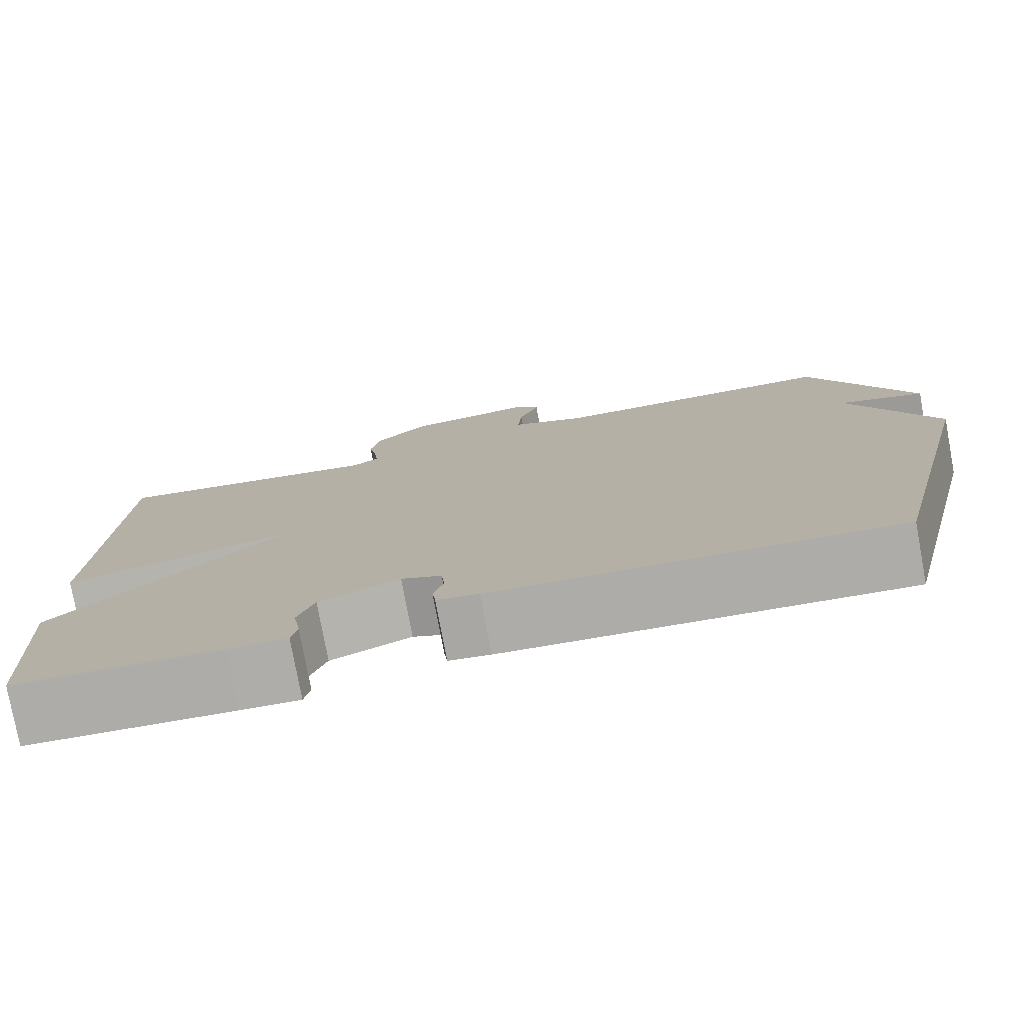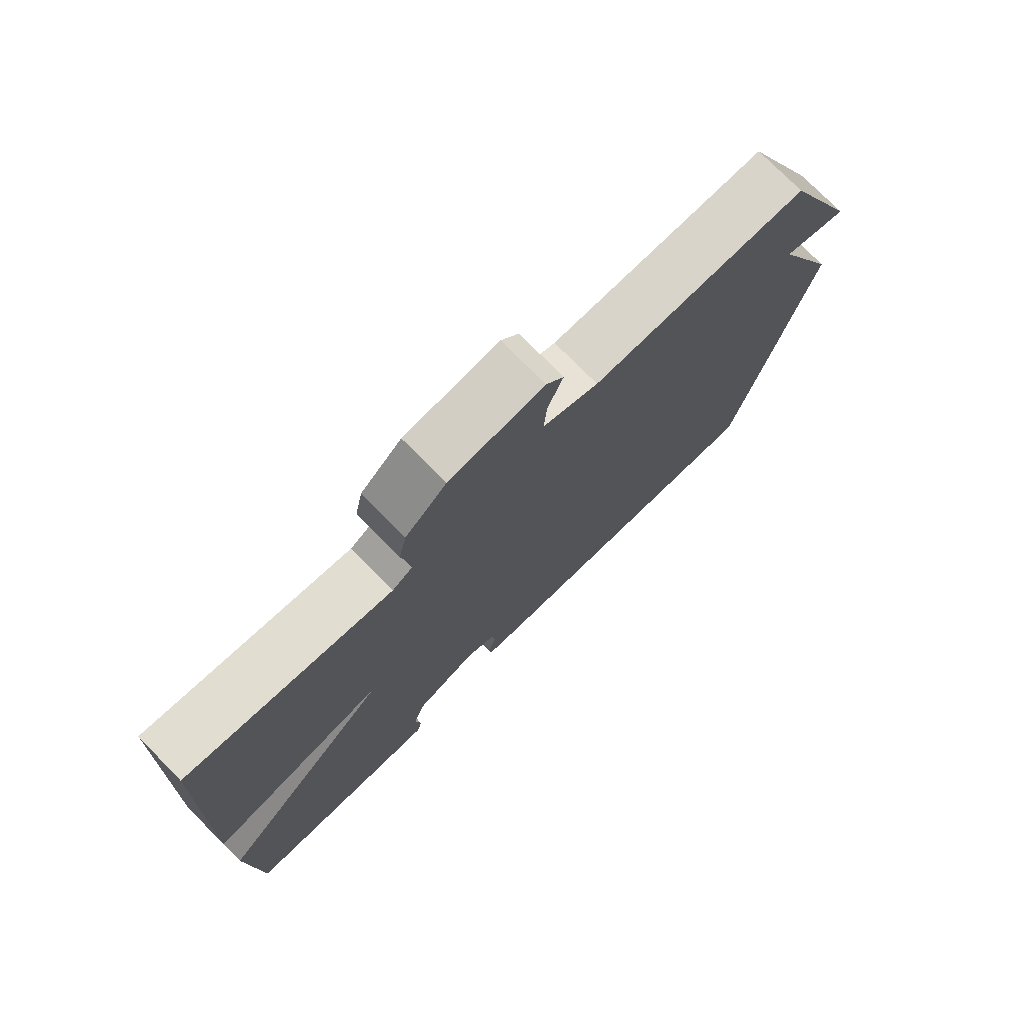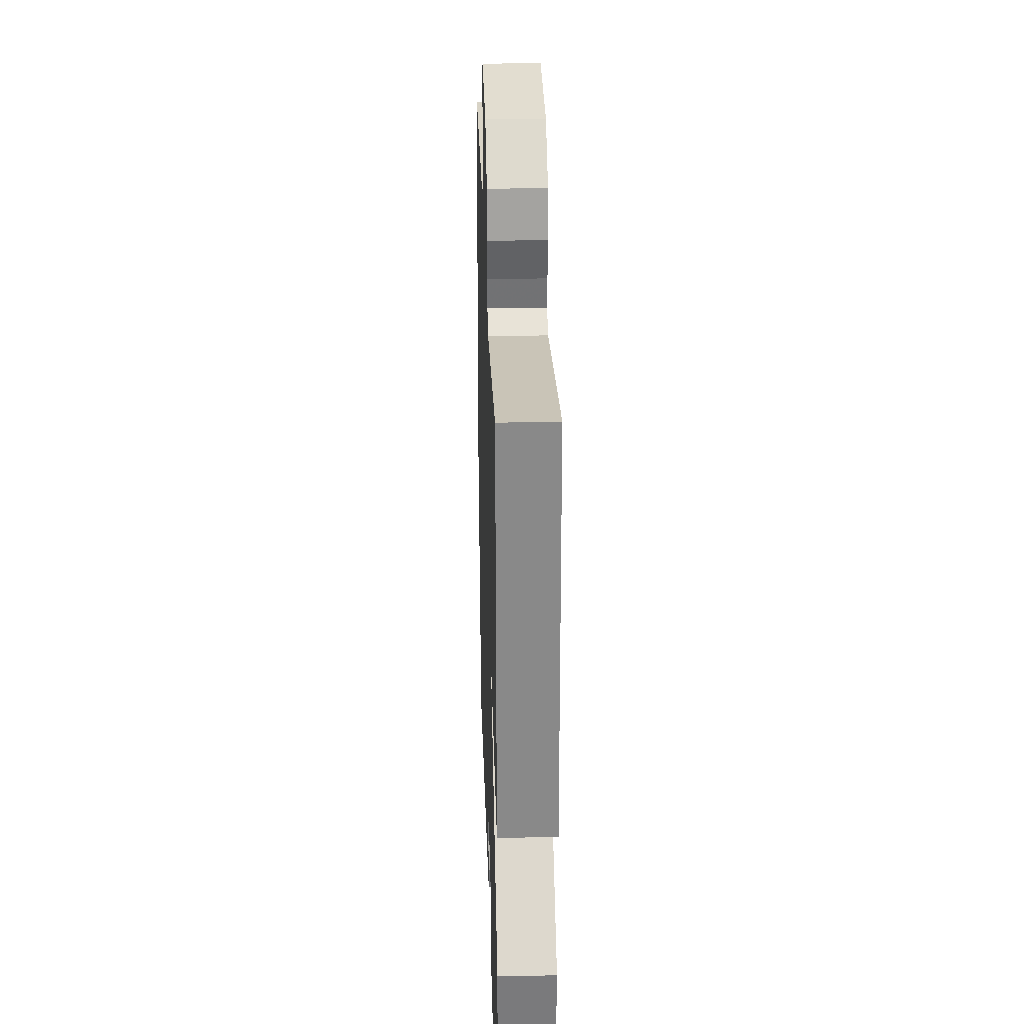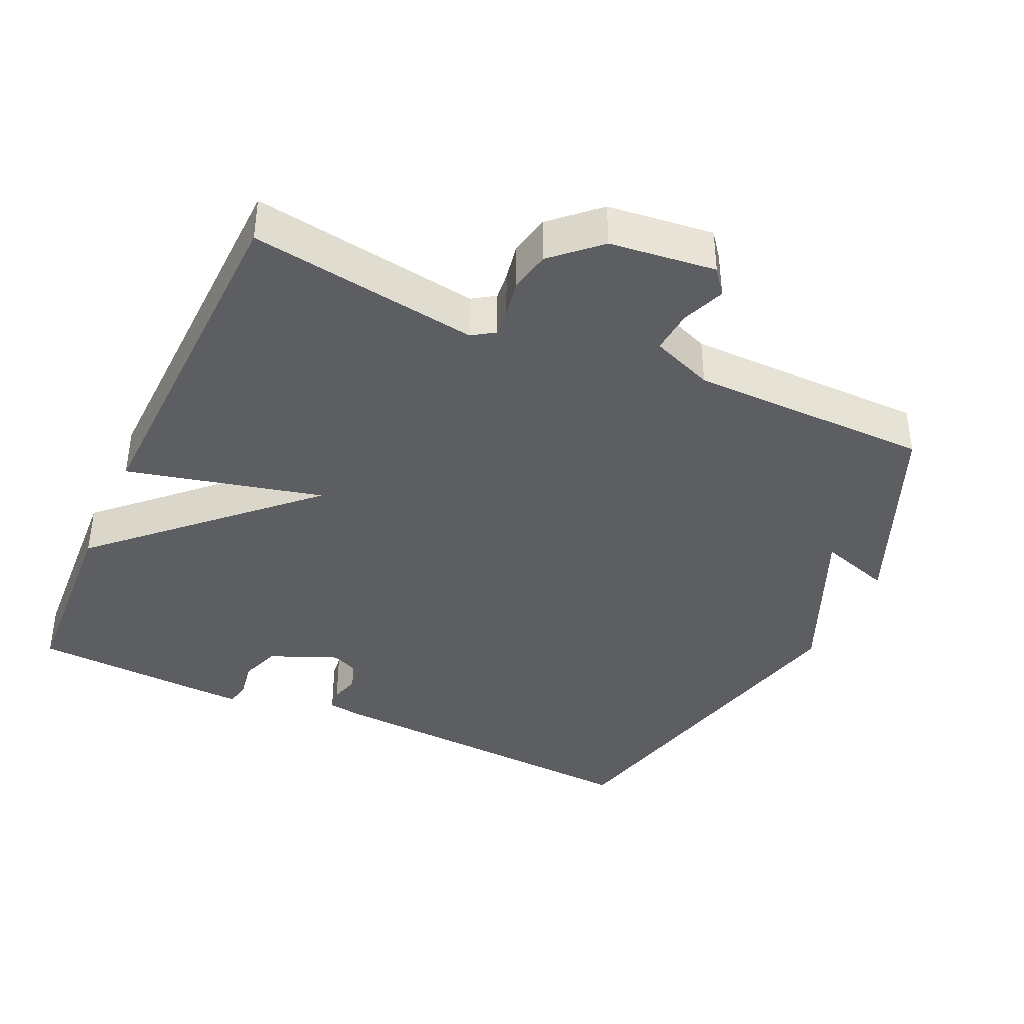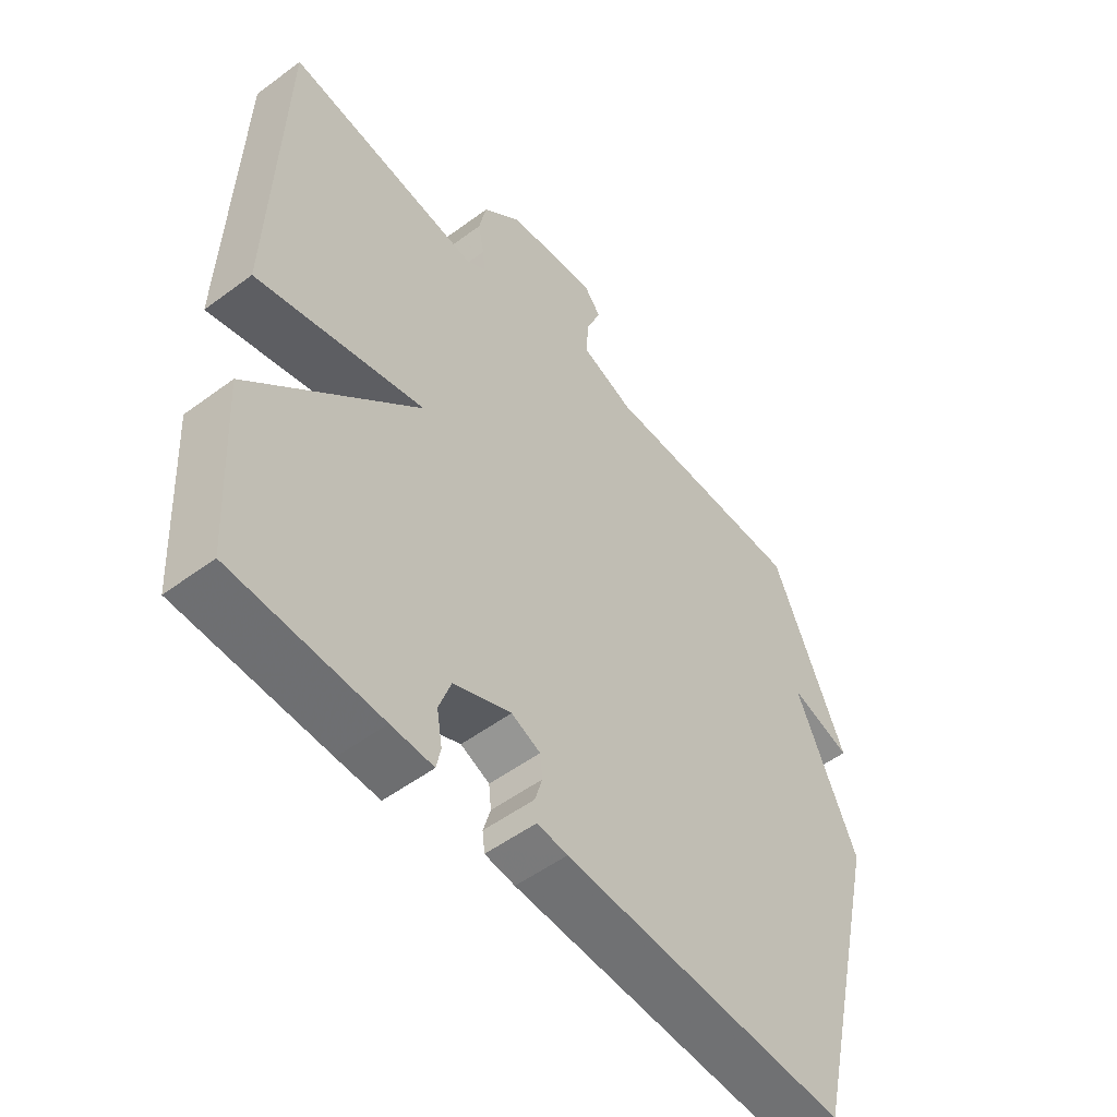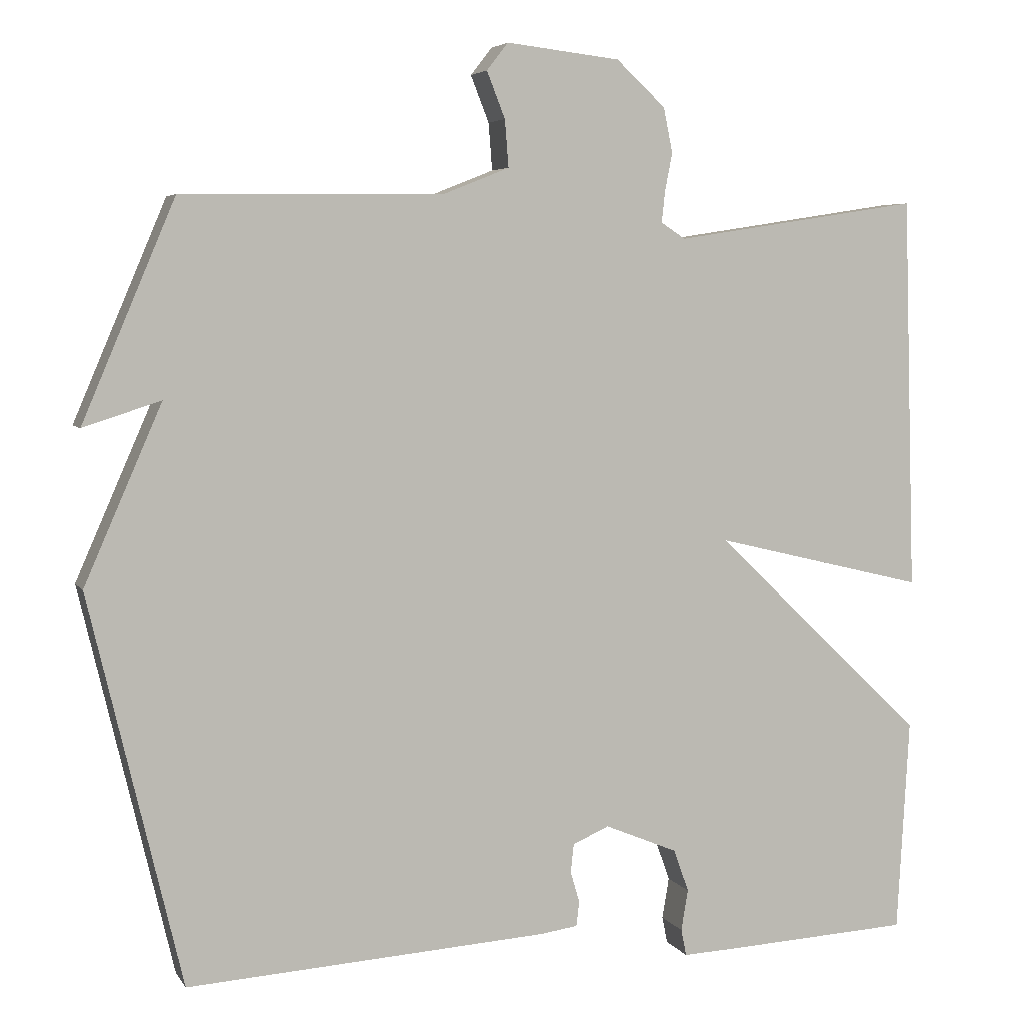
<metadata>
{"format":"obj","ext":"obj","renderer":"f3d","projection":"perspective","resolution":1024,"background":"white","views":[{"elev":-77.9,"azim":10.5,"up":"+Z"},{"elev":75.7,"azim":-44.6,"up":"+Z"},{"elev":28.7,"azim":-91.8,"up":"+Z"},{"elev":-39.2,"azim":-24.6,"up":"+Y"},{"elev":-52.5,"azim":-51.4,"up":"+Z"},{"elev":5.1,"azim":162.0,"up":"+Z"}]}
</metadata>
<code>
v 0.5 0.07 -0.5
v 0.024 0.07 -0.47
v -0.026 0.07 -0.463
v -0.03 0.07 -0.431
v -0.018 0.07 -0.39
v -0.022 0.07 -0.352
v -0.07 0.07 -0.331
v -0.166 0.07 -0.371
v -0.186 0.07 -0.427
v -0.177 0.07 -0.481
v -0.184 0.07 -0.516
v -0.254 0.07 -0.513
v -0.5 0.07 -0.5
v -0.516 0.07 -0.219
v -0.237 0.07 0.048
v -0.516 0.07 -0.019
v -0.5 0.07 0.5
v -0.175 0.07 0.45
v -0.143 0.07 0.471
v -0.147 0.07 0.51
v -0.157 0.07 0.562
v -0.145 0.07 0.621
v -0.08 0.07 0.681
v 0.07 0.07 0.698
v 0.098 0.07 0.662
v 0.074 0.07 0.601
v 0.069 0.07 0.539
v 0.157 0.07 0.504
v 0.5 0.07 0.5
v 0.622 0.07 0.213
v 0.52 0.07 0.246
v 0.622 0.07 0.013
v 0.5 0 -0.5
v 0.024 0 -0.47
v -0.026 0 -0.463
v -0.03 0 -0.431
v -0.018 0 -0.39
v -0.022 0 -0.352
v -0.07 0 -0.331
v -0.166 0 -0.371
v -0.186 0 -0.427
v -0.177 0 -0.481
v -0.184 0 -0.516
v -0.254 0 -0.513
v -0.5 0 -0.5
v -0.516 0 -0.219
v -0.237 0 0.048
v -0.516 0 -0.019
v -0.5 0 0.5
v -0.175 0 0.45
v -0.143 0 0.471
v -0.147 0 0.51
v -0.157 0 0.562
v -0.145 0 0.621
v -0.08 0 0.681
v 0.07 0 0.698
v 0.098 0 0.662
v 0.074 0 0.601
v 0.069 0 0.539
v 0.157 0 0.504
v 0.5 0 0.5
v 0.622 0 0.213
v 0.52 0 0.246
v 0.622 0 0.013
f 3 4 5
f 2 3 5
f 1 2 5
f 32 1 5
f 31 32 5
f 28 29 30 31
f 31 5 6
f 28 31 6
f 27 28 6
f 26 27 6 7
f 24 25 26
f 23 24 26
f 22 23 26
f 21 22 26
f 20 21 26
f 19 20 26
f 26 7 8
f 19 26 8
f 18 19 8
f 15 16 17 18
f 15 18 8 9
f 14 15 9
f 12 13 14
f 11 12 14
f 10 11 14
f 9 10 14
f 37 36 35
f 37 35 34
f 37 34 33
f 37 33 64
f 37 64 63
f 63 62 61 60
f 38 37 63
f 38 63 60
f 38 60 59
f 39 38 59 58
f 58 57 56
f 58 56 55
f 58 55 54
f 58 54 53
f 58 53 52
f 58 52 51
f 40 39 58
f 40 58 51
f 40 51 50
f 50 49 48 47
f 41 40 50 47
f 41 47 46
f 46 45 44
f 46 44 43
f 46 43 42
f 46 42 41
f 1 33 34 2
f 2 34 35 3
f 3 35 36 4
f 4 36 37 5
f 5 37 38 6
f 6 38 39 7
f 7 39 40 8
f 8 40 41 9
f 9 41 42 10
f 10 42 43 11
f 11 43 44 12
f 12 44 45 13
f 13 45 46 14
f 14 46 47 15
f 15 47 48 16
f 16 48 49 17
f 17 49 50 18
f 18 50 51 19
f 19 51 52 20
f 20 52 53 21
f 21 53 54 22
f 22 54 55 23
f 23 55 56 24
f 24 56 57 25
f 25 57 58 26
f 26 58 59 27
f 27 59 60 28
f 28 60 61 29
f 29 61 62 30
f 30 62 63 31
f 31 63 64 32
f 32 64 33 1

</code>
